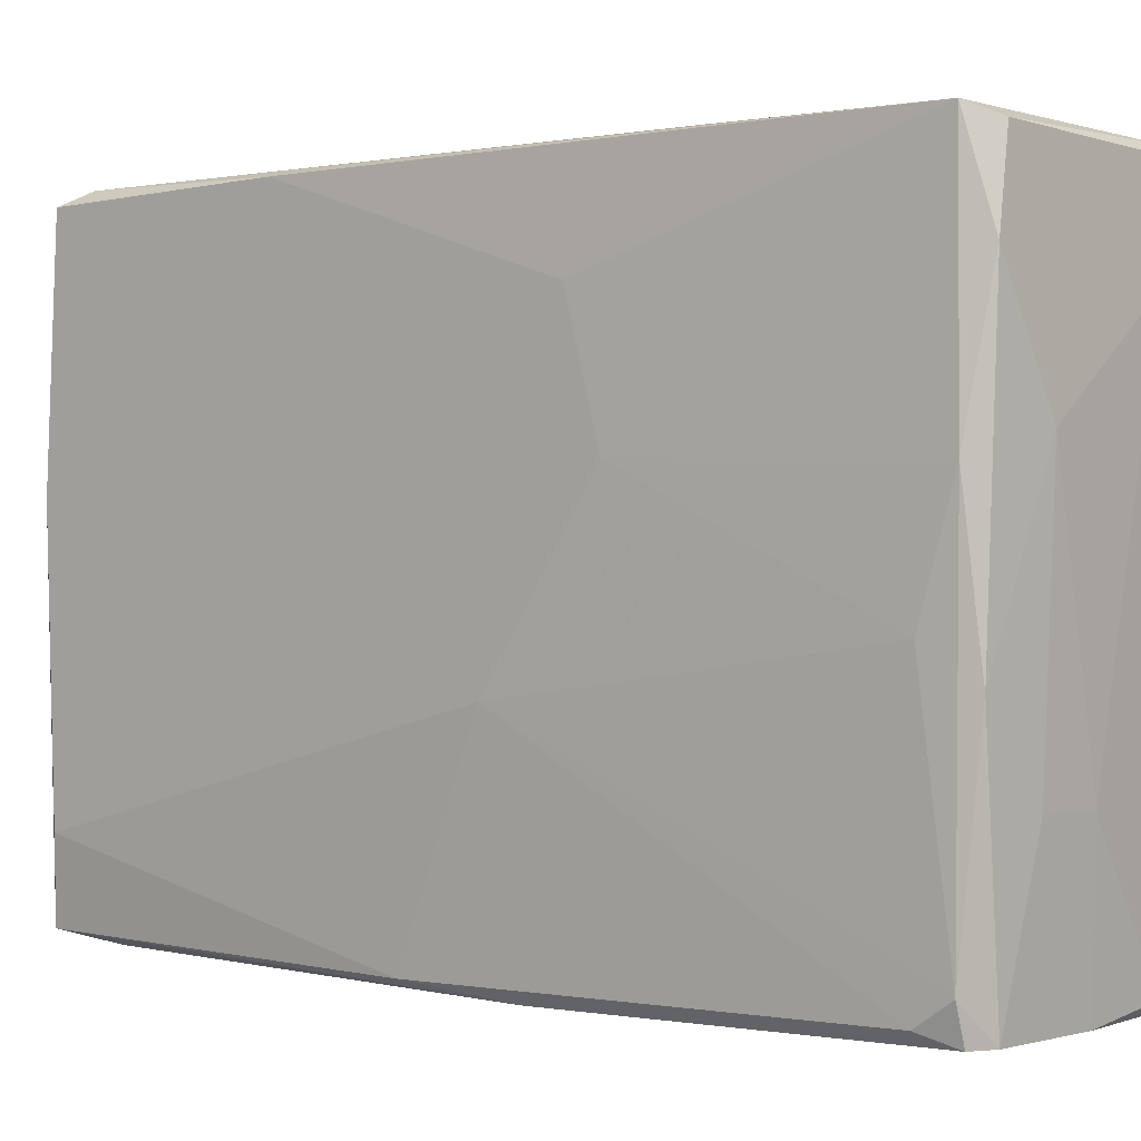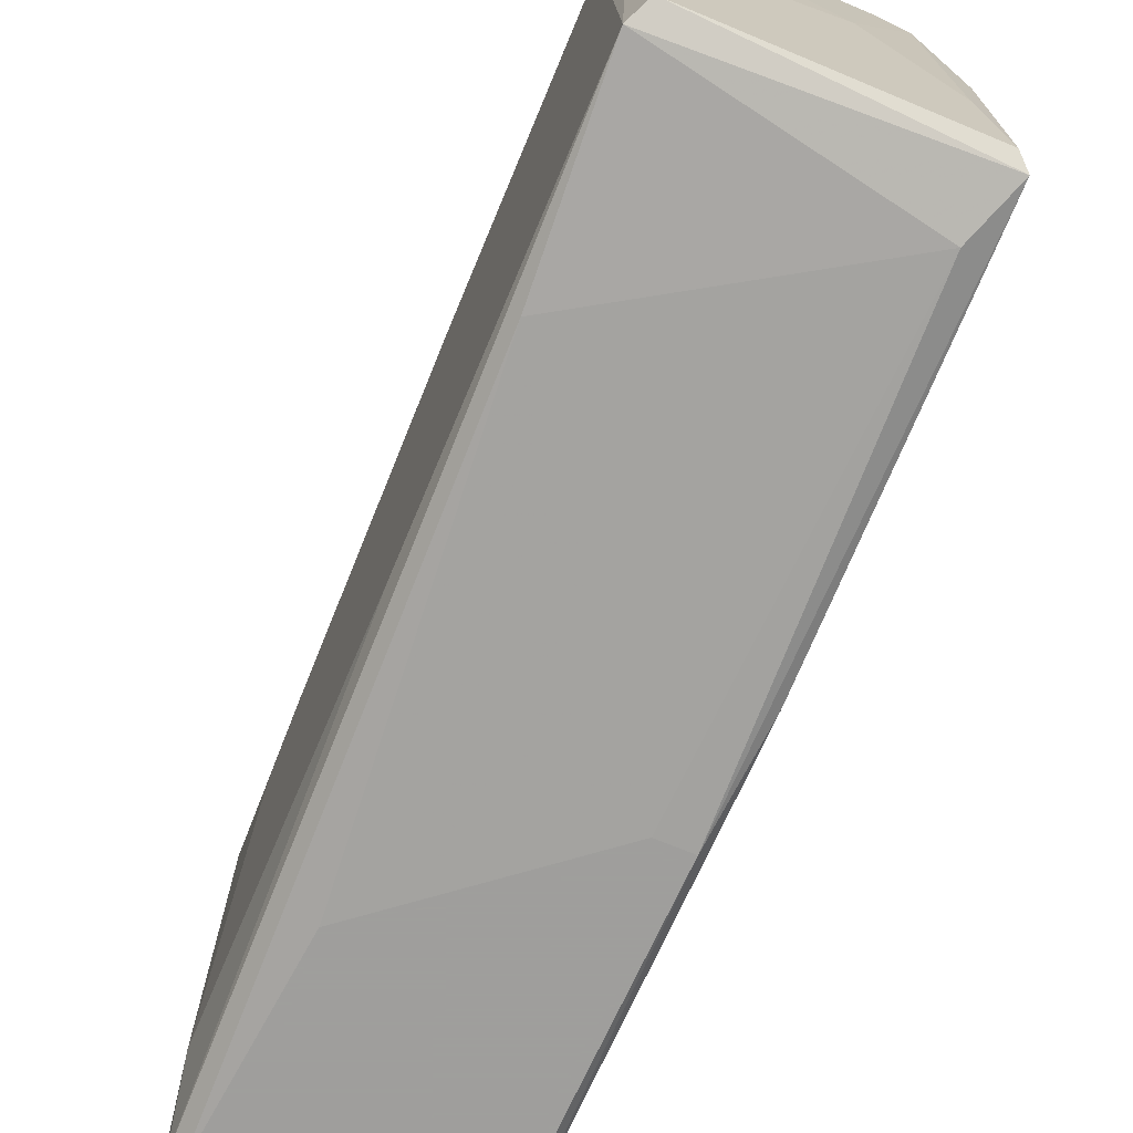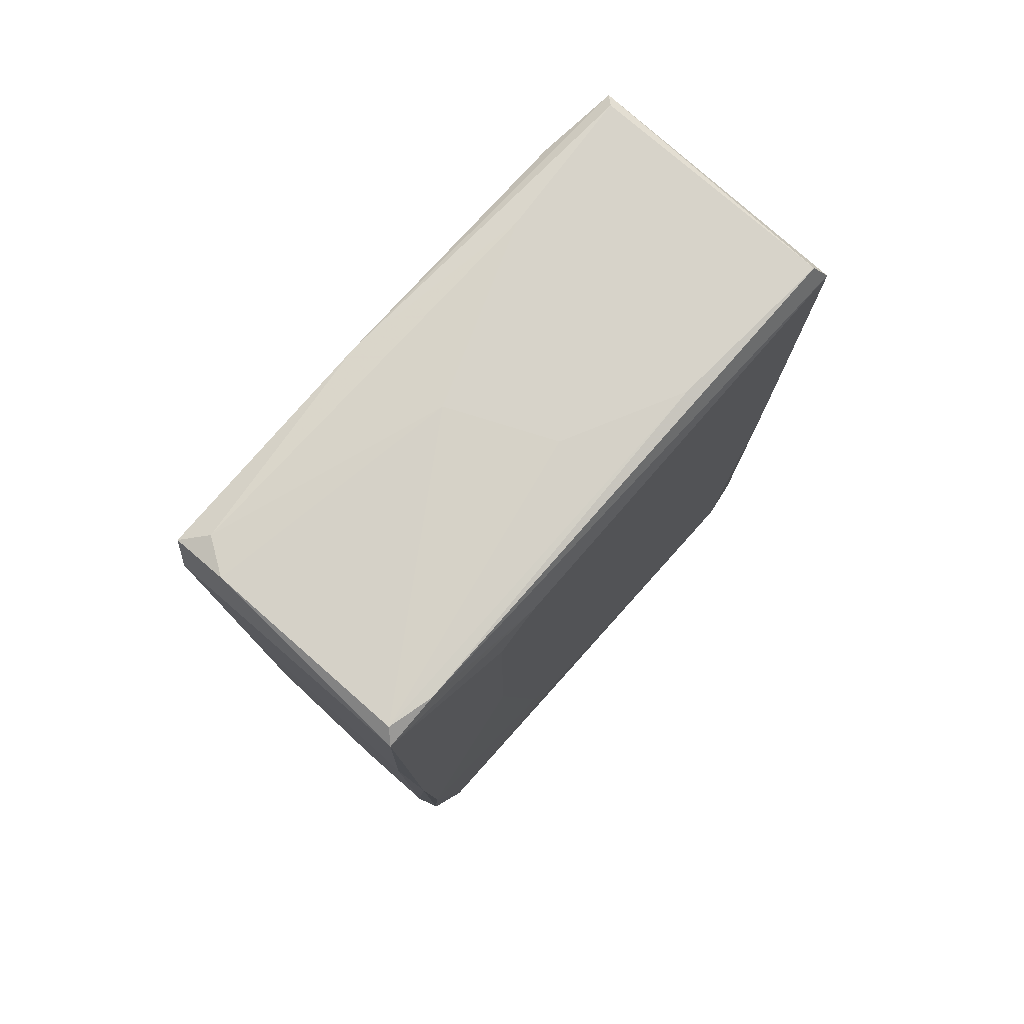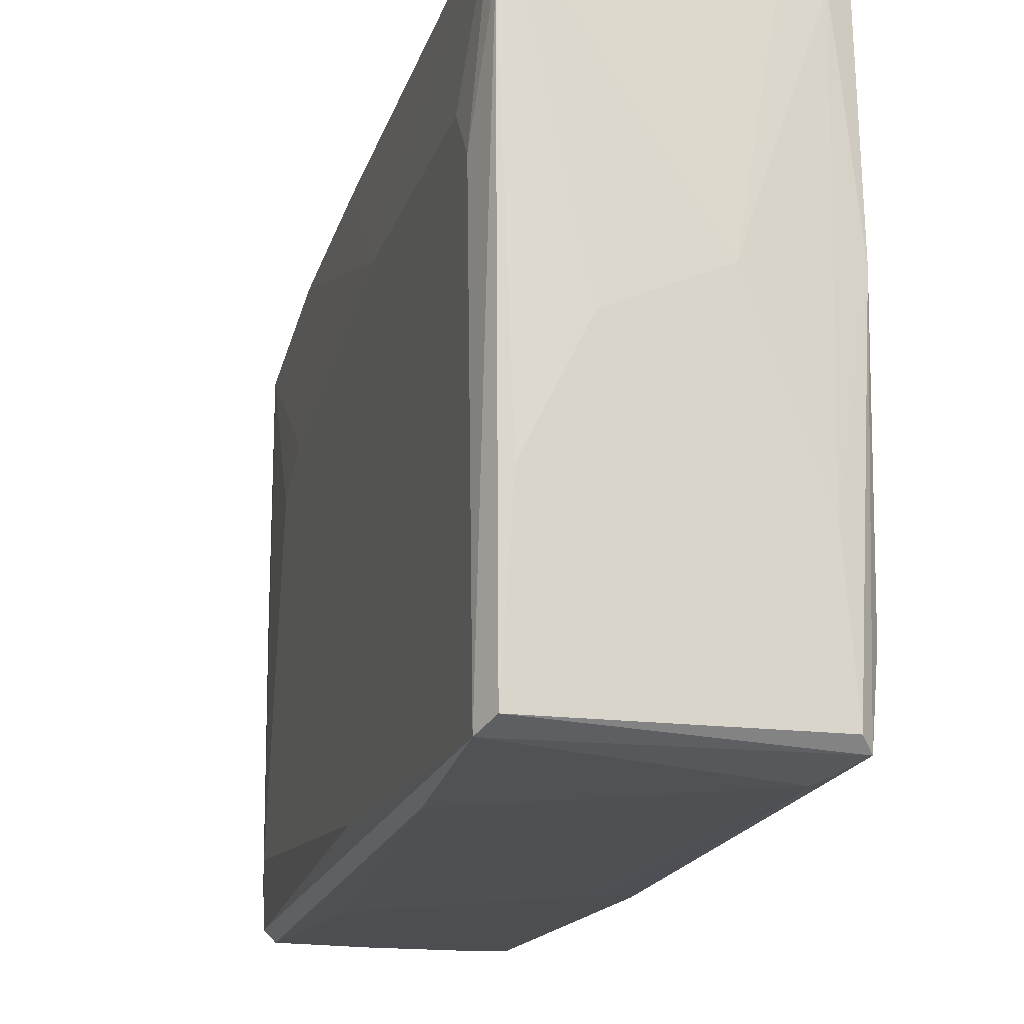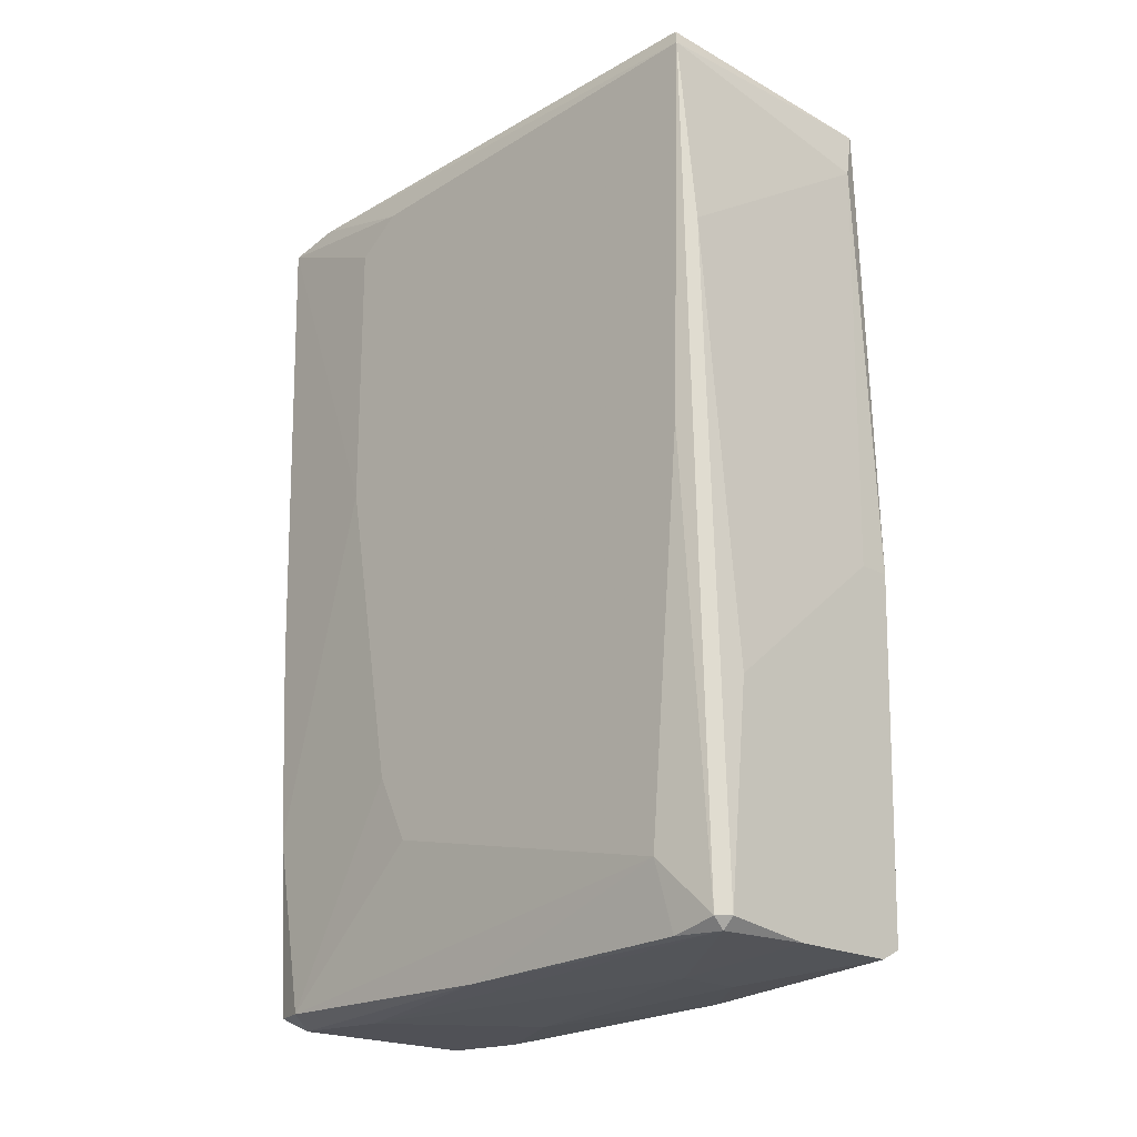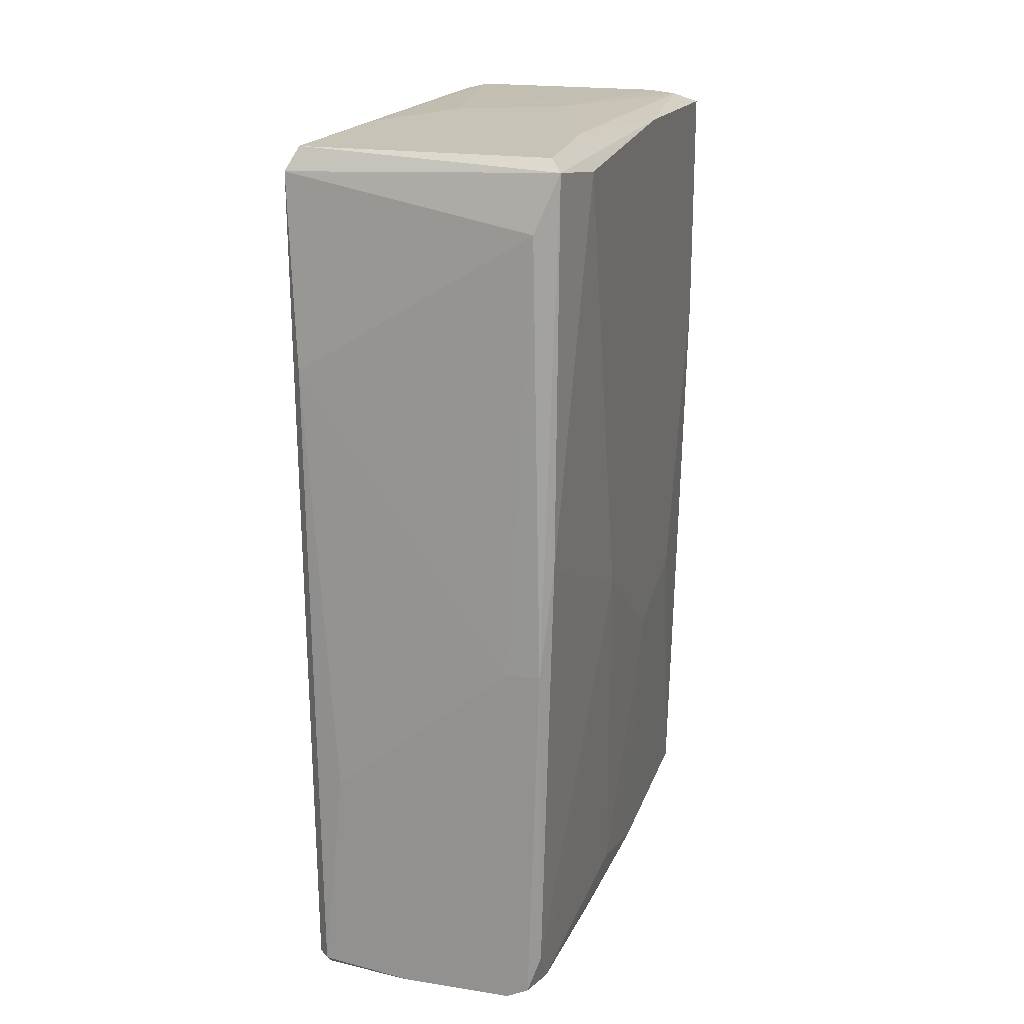
<metadata>
{"format":"obj","ext":"obj","renderer":"f3d","projection":"perspective","resolution":1024,"background":"white","views":[{"elev":-1.2,"azim":130.4,"up":"+Y"},{"elev":-71.1,"azim":-22.6,"up":"+Y"},{"elev":76.2,"azim":-138.7,"up":"+Z"},{"elev":-16.9,"azim":-15.0,"up":"+Y"},{"elev":-20.3,"azim":-45.1,"up":"+Z"},{"elev":19.8,"azim":16.2,"up":"+Z"}]}
</metadata>
<code>
v -0.004288 -0.04508 -0.1229
v -0.004288 0.08159 -0.08891
v 0.03898 0.01979 -0.04256
v 0.03898 0.05378 -0.0333
v 0.03898 0.08159 0.115
v 0.03898 0.08159 0.04702
v 0.03898 0.01669 0.1181
v 0.03898 -0.05744 0.115
v 0.03898 -0.02653 -0.01166
v -0.01665 0.001235 0.1212
v -0.029 0.08159 -0.08891
v 0.01116 0.0136 0.1212
v 0.01426 -0.04508 -0.1229
v 0.01426 0.02288 -0.126
v 0.0297 0.0754 -0.126
v 0.0297 -0.03582 0.1212
v 0.0297 -0.08217 0.1026
v 0.0297 0.08159 -0.058
v 0.0297 -0.08526 -0.1167
v -0.03828 -0.06671 -0.1013
v -0.03828 0.03524 0.1088
v -0.03828 -0.07598 0.006851
v -0.03828 0.03215 -0.0642
v -0.03828 -0.07907 0.115
v -0.03828 0.02288 -0.08274
v -0.03828 0.0476 0.09956
v -0.03828 0.0476 0.02229
v -0.02592 0.0754 -0.126
v -0.02592 -0.08526 -0.058
v 0.03279 -0.07598 -0.1167
v 0.03279 -0.07598 0.1212
v 0.03279 0.0754 0.1181
v 0.03279 -0.08217 -0.1074
v 0.03279 0.05378 -0.126
v 0.03279 -0.02346 -0.1229
v 0.03279 -0.08526 -0.01783
v -0.03519 -0.06981 -0.1198
v -0.03519 -0.07598 0.1212
v -0.03519 0.0847 0.115
v -0.03519 -0.08217 0.06246
v -0.03519 -0.08217 -0.1167
v -0.03519 0.07851 -0.07347
v -0.03519 0.06925 0.1181
v -0.03519 0.06925 -0.1229
v -0.03519 0.08159 -0.01783
v -0.03519 -0.00181 -0.1229
v -0.02282 0.05068 -0.126
v 0.03588 0.0847 0.1057
v 0.03588 -0.01417 -0.1106
v 0.03588 -0.07907 0.1181
v 0.03588 -0.08217 0.01302
v 0.03588 0.07851 -0.1198
v 0.03588 0.01669 -0.1198
v 0.02353 0.0847 0.05939
v 0.02353 0.08159 0.1181
v 0.02353 -0.08526 -0.1198
v 0.02353 -0.08526 -0.01783
v -0.03209 0.0847 0.04083
v -0.03209 -0.08217 -0.1198
v -0.03209 0.07851 -0.1229
v -0.03209 0.08159 0.1181
v -0.03209 -0.08526 -0.1167
v -0.03209 -0.02963 0.1212
v -0.007373 -0.08526 -0.1198
f 7 32 16
f 20 24 23
f 64 56 62
f 62 56 36
f 24 50 38
f 9 5 8
f 23 24 26
f 5 9 4
f 34 52 53
f 24 62 40
f 50 24 17
f 36 50 17
f 24 40 17
f 12 38 31
f 38 50 31
f 54 39 48
f 56 64 1
f 33 9 51
f 50 36 51
f 36 33 51
f 8 50 51
f 9 8 51
f 39 54 58
f 60 52 15
f 52 34 15
f 34 47 15
f 9 33 30
f 48 52 18
f 54 48 18
f 44 23 42
f 60 44 42
f 62 36 29
f 40 62 29
f 62 24 41
f 20 37 41
f 47 34 14
f 1 47 14
f 4 52 6
f 5 4 6
f 52 48 6
f 48 5 6
f 9 30 49
f 30 53 49
f 52 4 3
f 4 9 3
f 53 52 3
f 9 49 3
f 49 53 3
f 52 60 2
f 60 11 2
f 58 54 2
f 11 58 2
f 18 52 2
f 54 18 2
f 38 12 10
f 12 61 10
f 34 53 35
f 30 56 35
f 53 30 35
f 14 34 35
f 26 39 27
f 23 26 27
f 42 23 27
f 44 60 28
f 60 15 28
f 15 47 28
f 20 23 25
f 23 44 25
f 44 20 25
f 50 8 7
f 8 5 7
f 31 50 7
f 5 32 7
f 20 44 46
f 37 20 46
f 44 28 46
f 28 47 46
f 64 62 59
f 1 64 59
f 47 1 59
f 62 41 59
f 41 37 59
f 37 46 59
f 46 47 59
f 26 24 21
f 39 26 21
f 24 38 43
f 61 39 43
f 21 24 43
f 39 21 43
f 39 61 55
f 61 12 55
f 32 5 55
f 12 32 55
f 5 48 55
f 48 39 55
f 56 1 13
f 1 14 13
f 35 56 13
f 14 35 13
f 11 60 45
f 39 58 45
f 58 11 45
f 60 42 45
f 27 39 45
f 42 27 45
f 36 56 19
f 33 36 19
f 56 30 19
f 30 33 19
f 36 17 57
f 17 40 57
f 29 36 57
f 40 29 57
f 38 10 63
f 10 61 63
f 43 38 63
f 61 43 63
f 24 20 22
f 41 24 22
f 20 41 22
f 12 31 16
f 32 12 16
f 31 7 16

</code>
